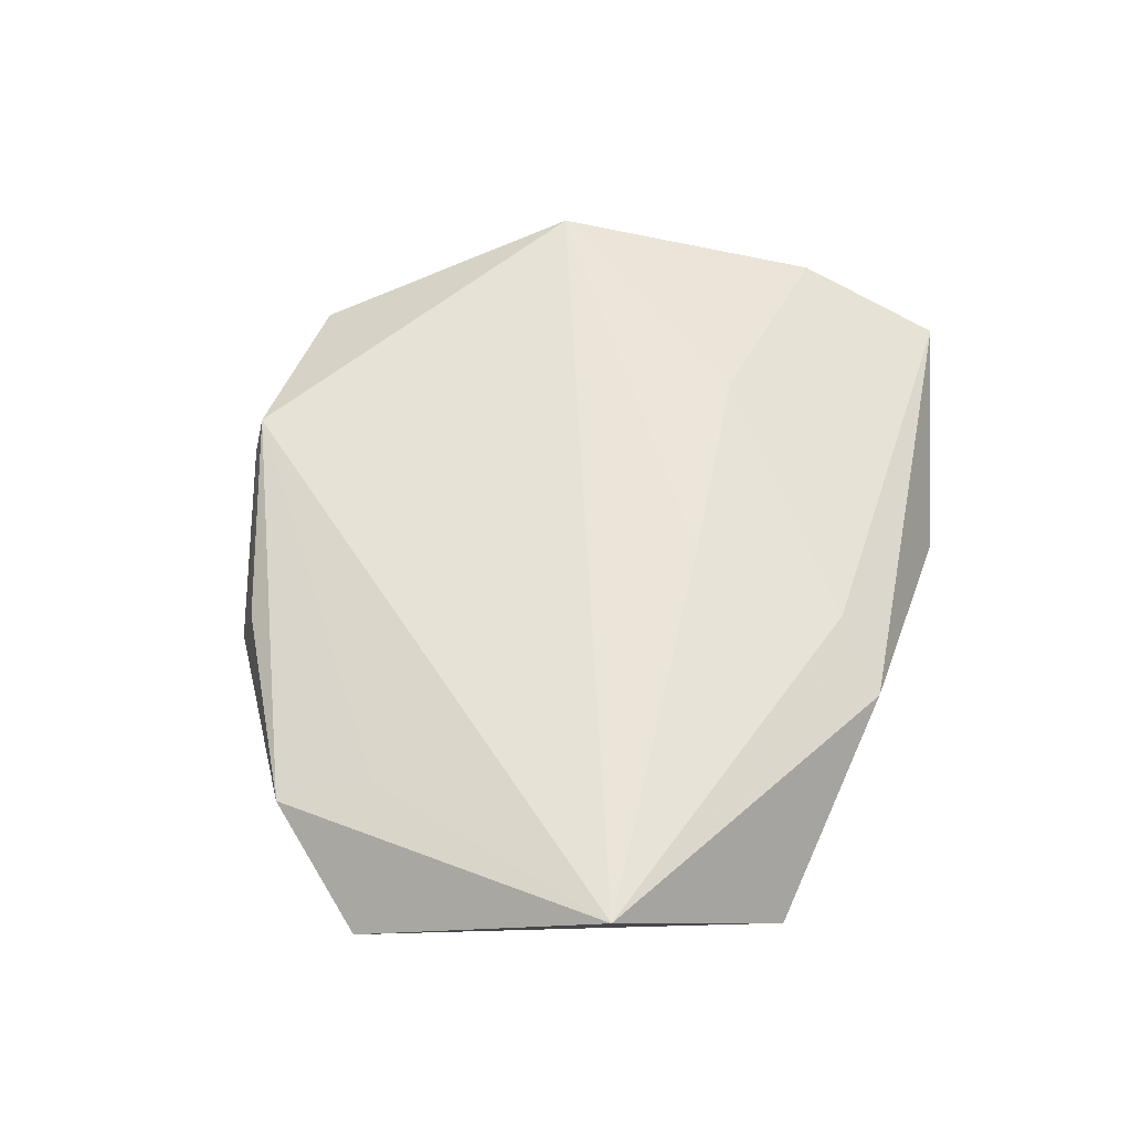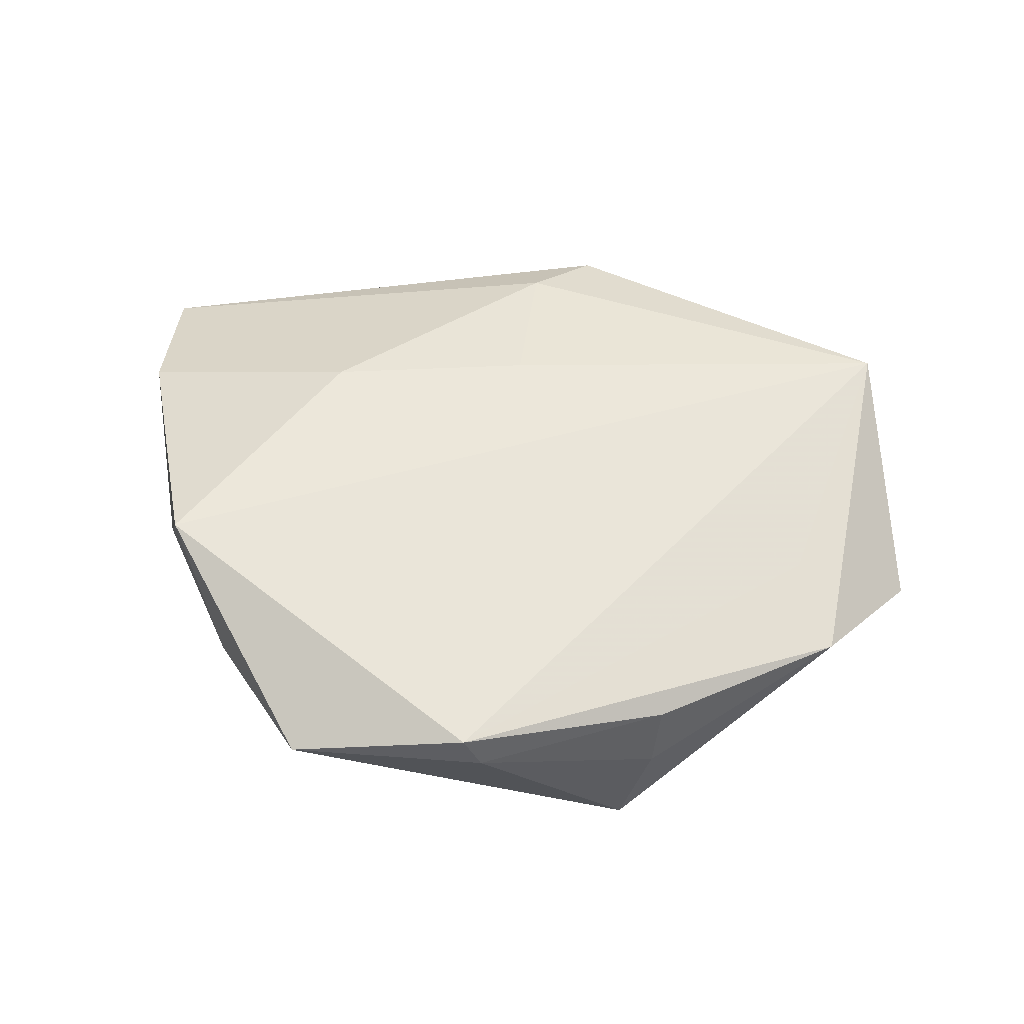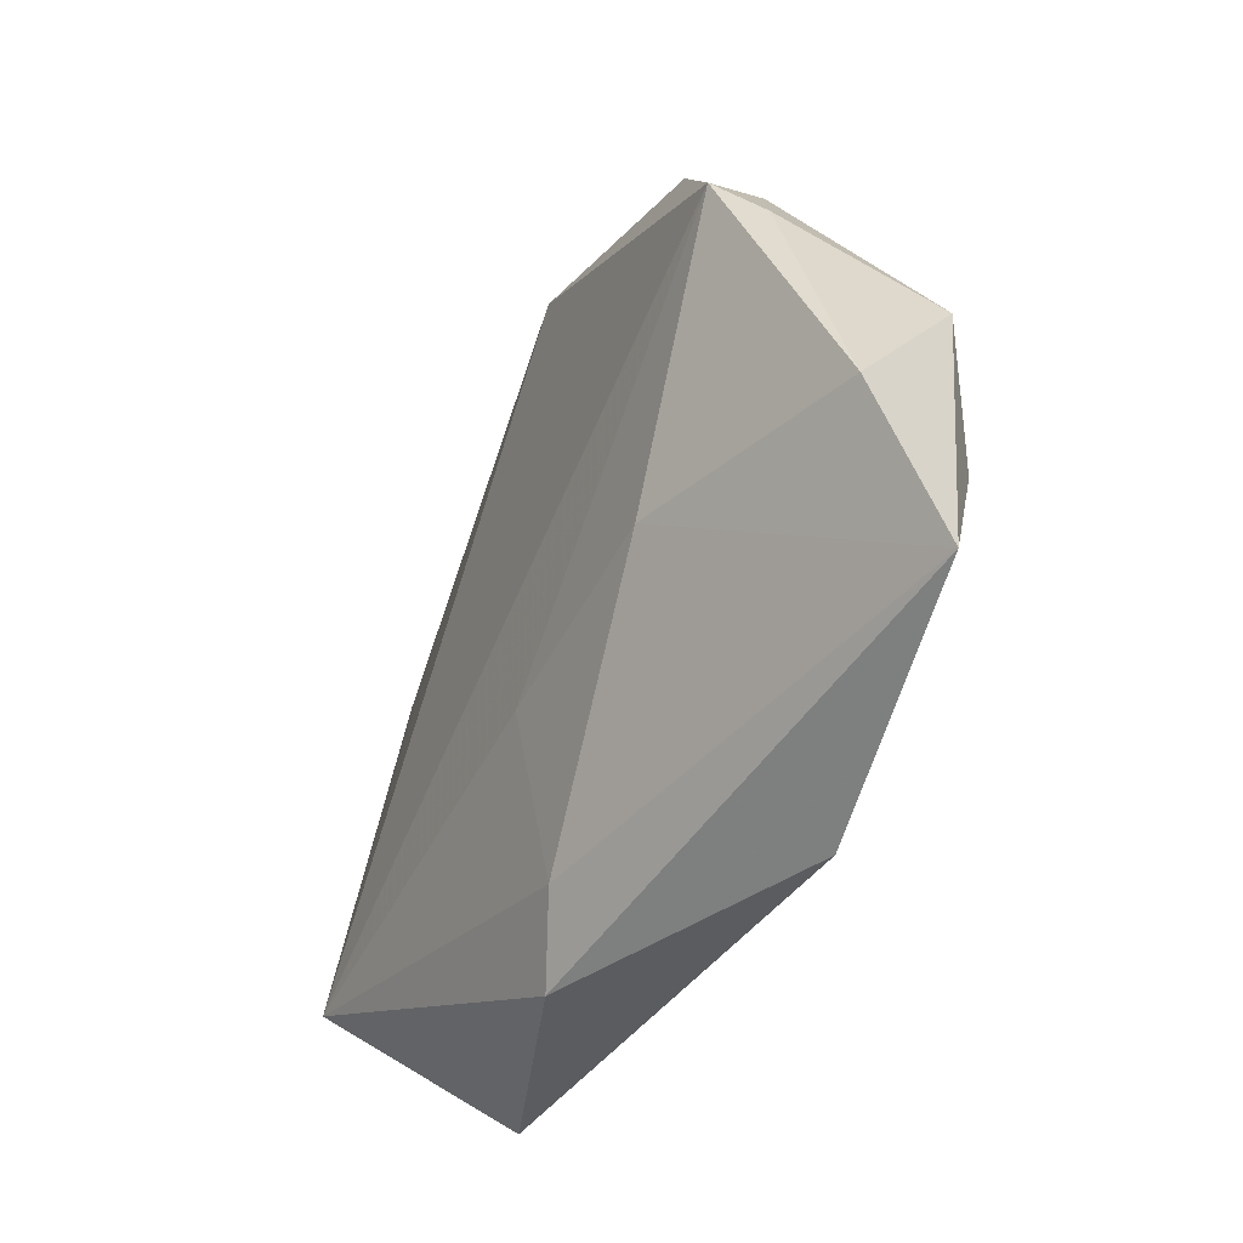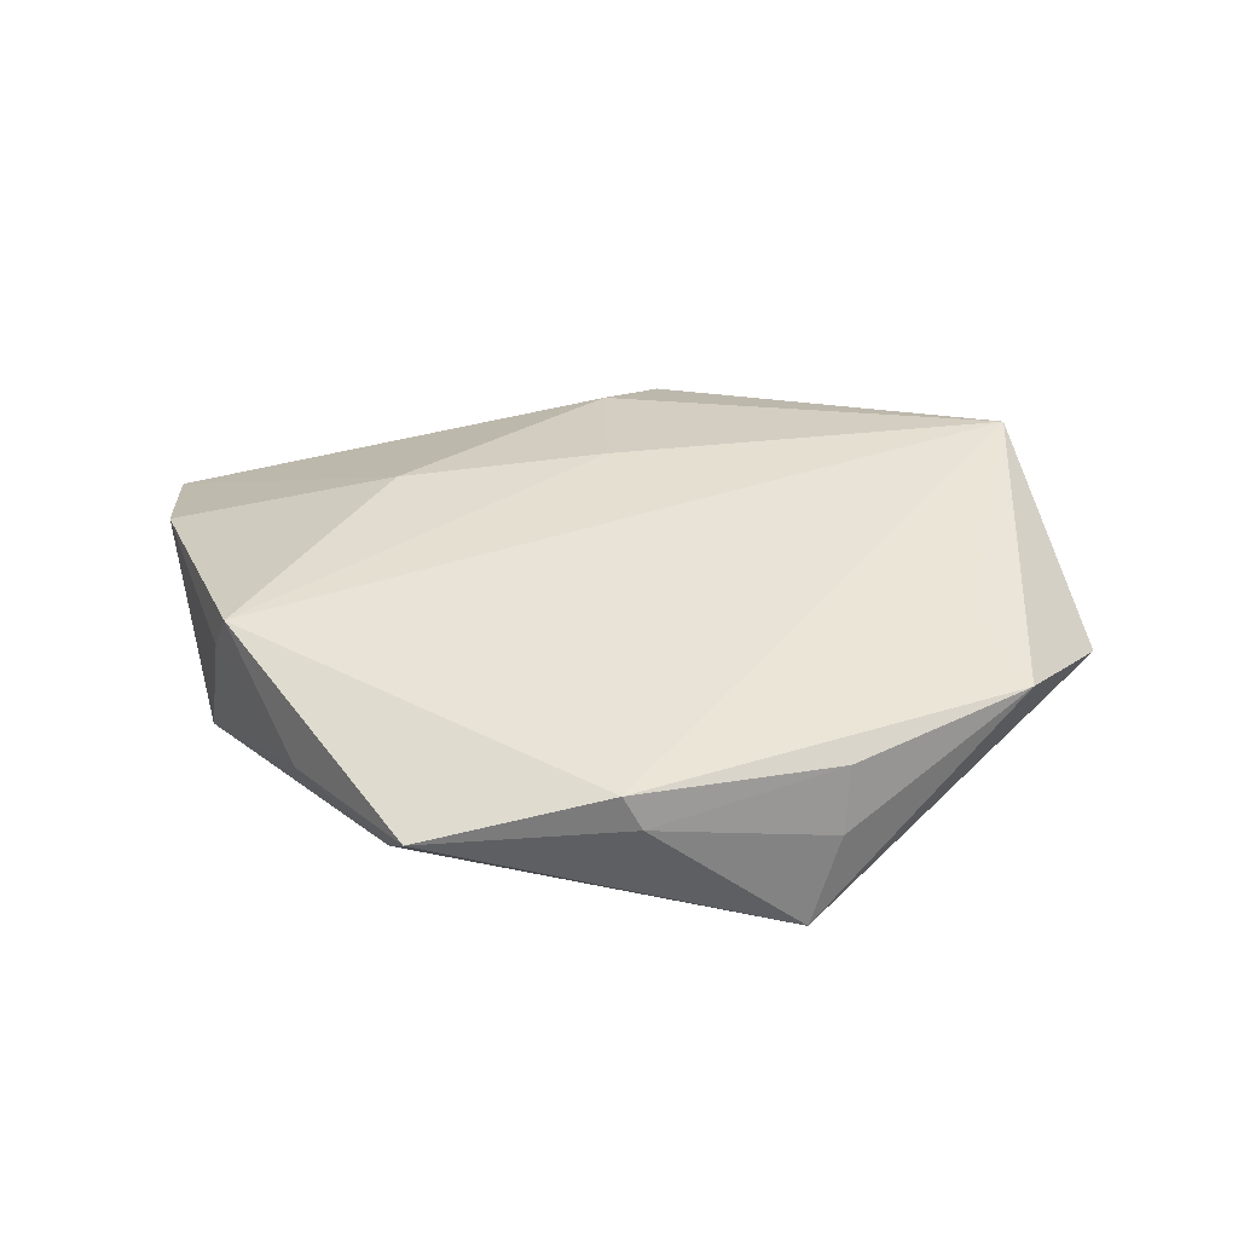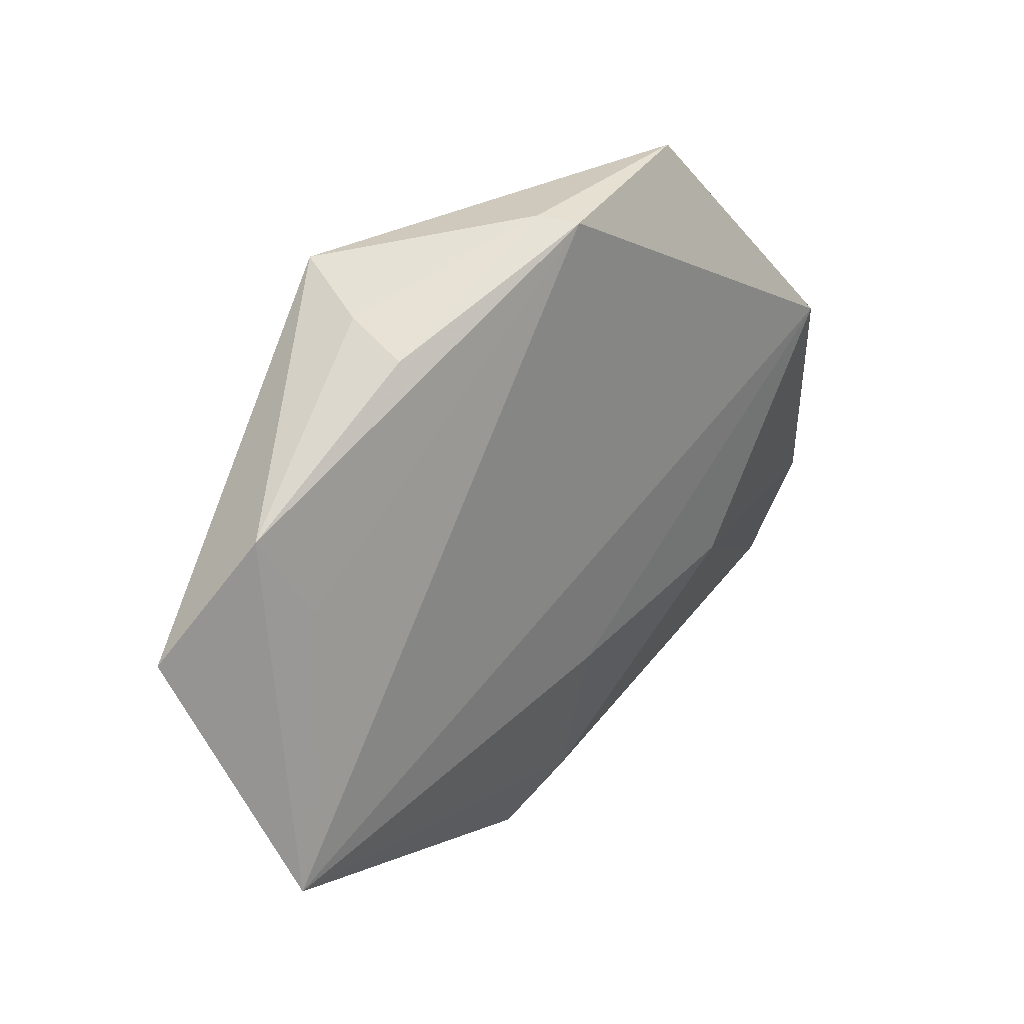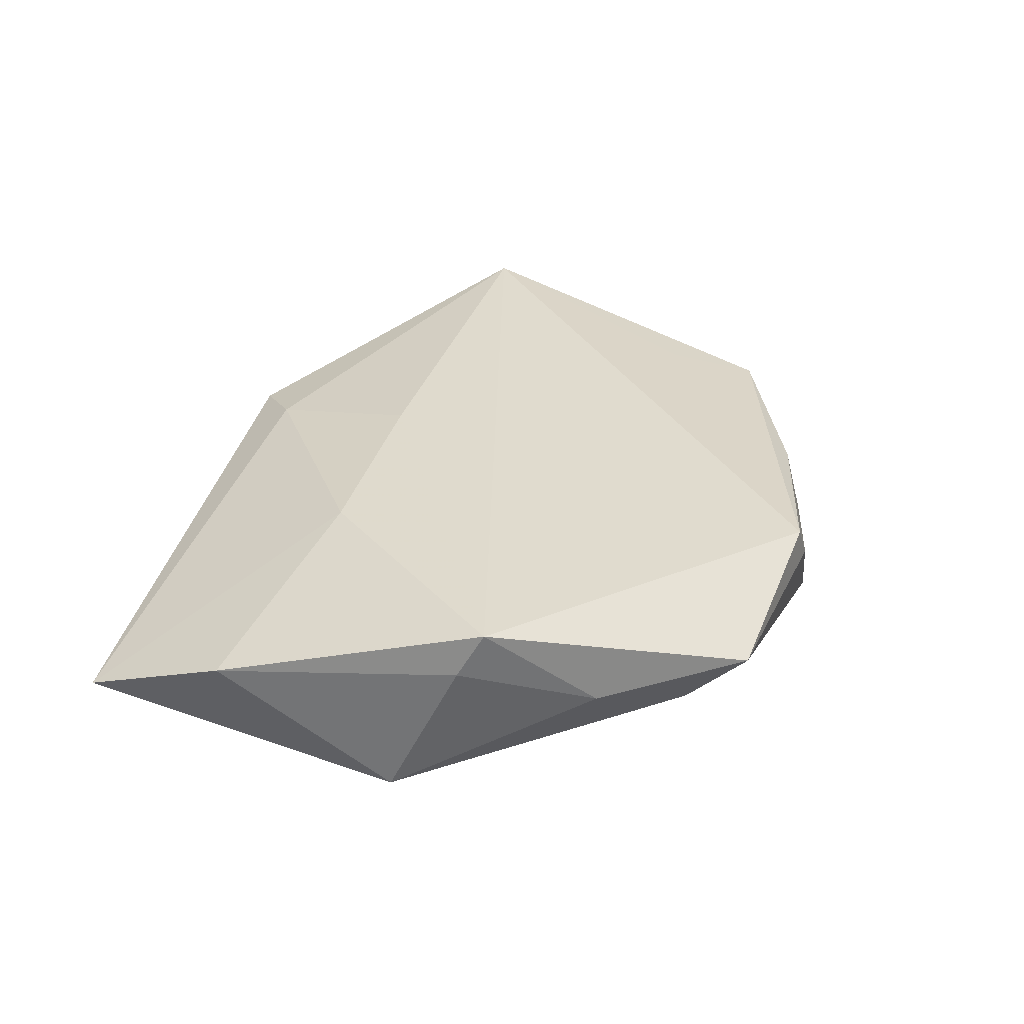
<metadata>
{"format":"obj","ext":"obj","renderer":"f3d","projection":"perspective","resolution":1024,"background":"white","views":[{"elev":58.5,"azim":-68.6,"up":"+Z"},{"elev":55.5,"azim":-172.7,"up":"+Z"},{"elev":-40.3,"azim":62.3,"up":"+Y"},{"elev":37.2,"azim":178.6,"up":"+Z"},{"elev":32.2,"azim":-47.7,"up":"+Y"},{"elev":34.1,"azim":115.5,"up":"+Z"}]}
</metadata>
<code>
v -0.04316 0.003796 -0.005763
v -0.02086 0.03087 -0.002546
v -0.006289 -0.03611 0.004018
v -0.03547 0.008268 0.006
v 0.02106 -0.009687 0.01029
v 0.04487 -0.01143 0.004302
v -0.000501 0.03704 0.008075
v -0.002367 0.03734 0.004341
v -0.0005137 0.02881 -0.009028
v 0.02038 0.03198 -0.001855
v -0.03987 0.0172 0.003511
v -0.000296 -0.02982 0.006829
v -0.01783 0.03328 -0.01157
v -0.03533 0.00167 -0.008832
v 0.03975 0.00604 -0.008672
v -0.04212 -0.01982 0.009452
v 0.04611 -0.0271 -0.001895
v 0.0372 0.01294 0.006541
v -0.02142 0.02878 0.004105
v 0.0185 0.038 0.003637
v -0.04835 0.005262 -0.001739
v 0.02915 0.02519 0.001824
v -0.0002488 -0.0135 0.01026
v -0.03003 -0.03432 -0.005144
v 0.02031 -0.03537 -0.006995
v 0.03567 0.01535 0.0113
v 0.03807 -0.01021 -0.009735
f 26 7 16
f 27 13 15
f 16 24 3
f 15 13 9
f 9 10 15
f 13 10 9
f 16 7 4
f 4 11 16
f 7 11 4
f 7 26 20
f 20 8 7
f 20 10 13
f 13 8 20
f 18 6 15
f 18 26 6
f 16 3 12
f 25 3 24
f 19 11 7
f 7 8 19
f 21 11 13
f 13 1 21
f 16 11 21
f 21 24 16
f 21 1 24
f 14 1 13
f 13 27 14
f 24 1 14
f 27 25 14
f 14 25 24
f 22 20 26
f 26 18 22
f 22 18 15
f 15 10 22
f 10 20 22
f 23 26 16
f 16 12 23
f 6 26 5
f 26 23 5
f 5 23 12
f 17 25 27
f 15 6 17
f 17 27 15
f 3 25 17
f 17 12 3
f 6 5 17
f 17 5 12
f 2 8 13
f 2 19 8
f 13 11 2
f 11 19 2

</code>
